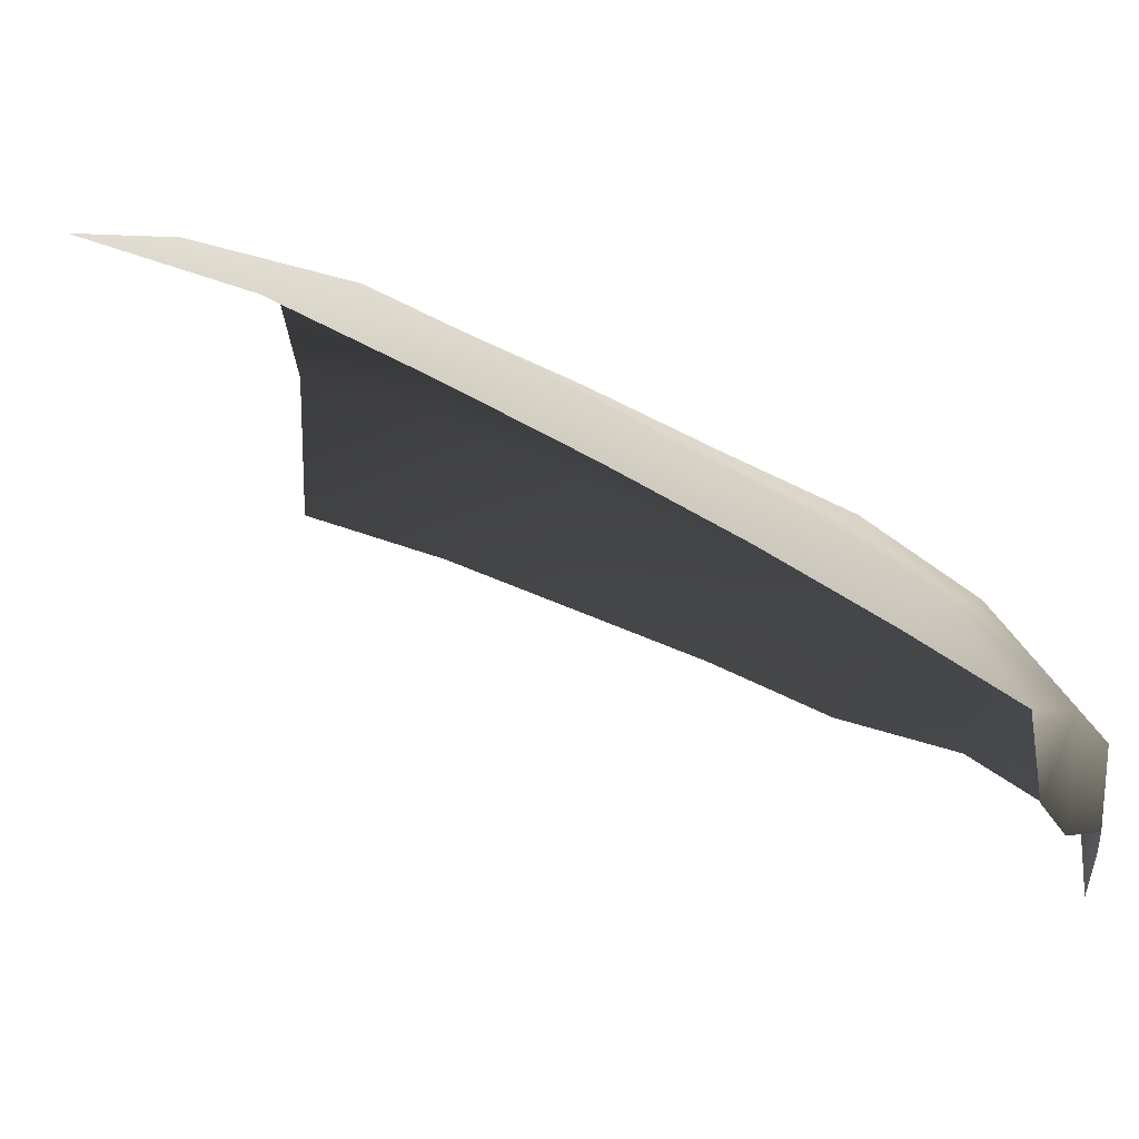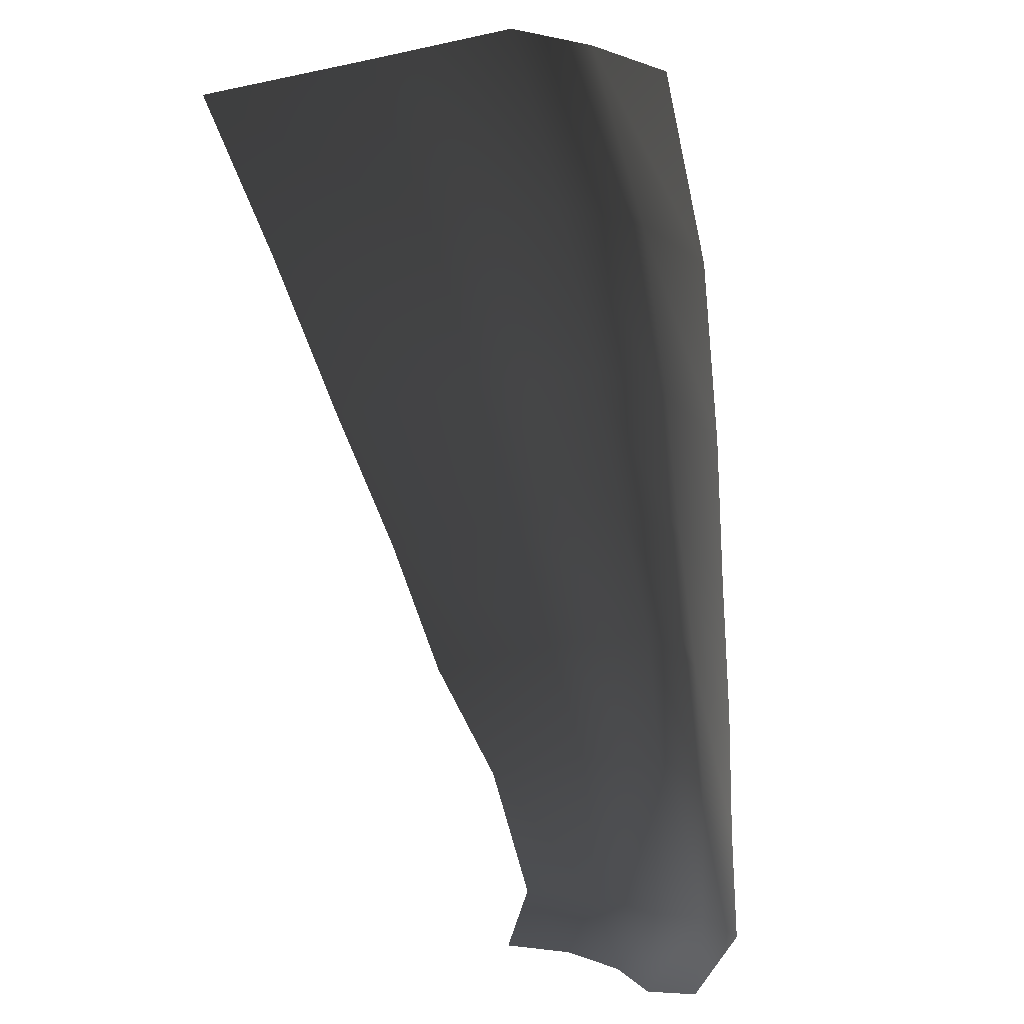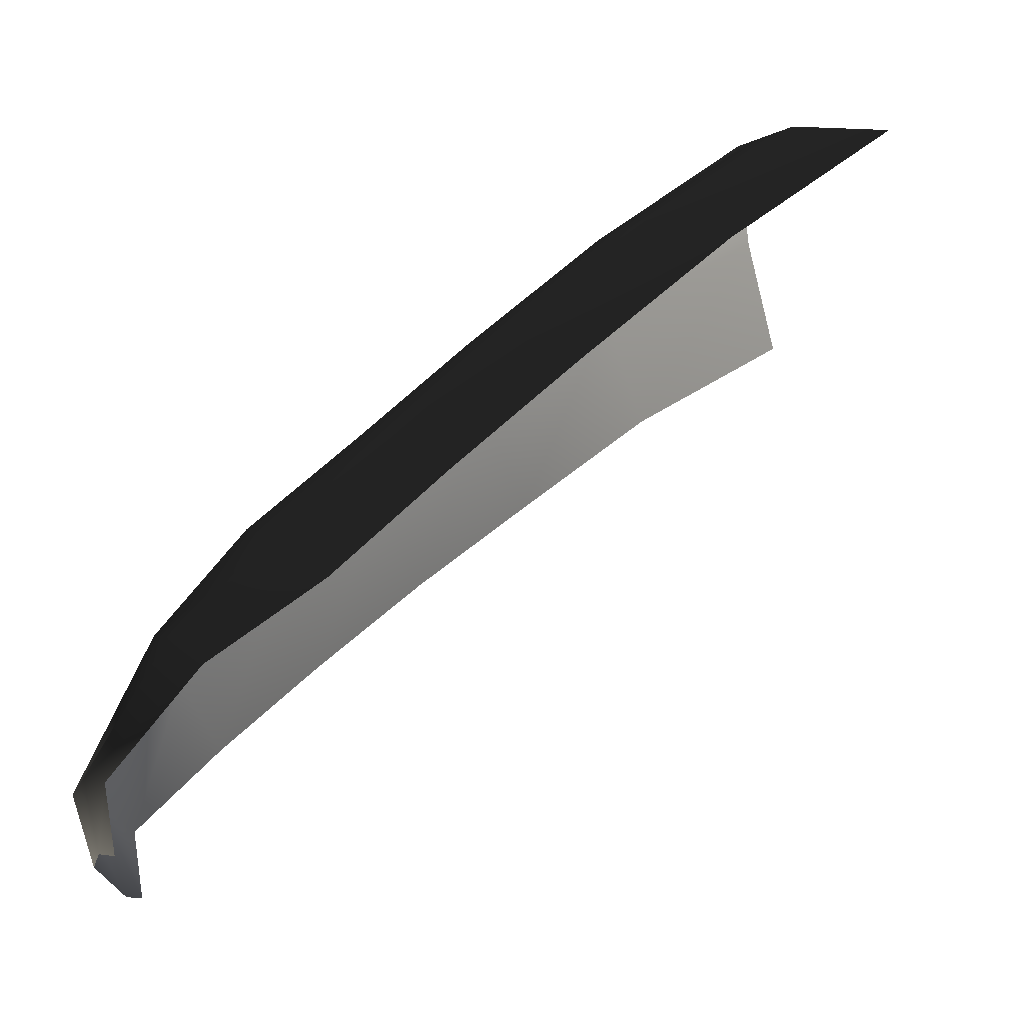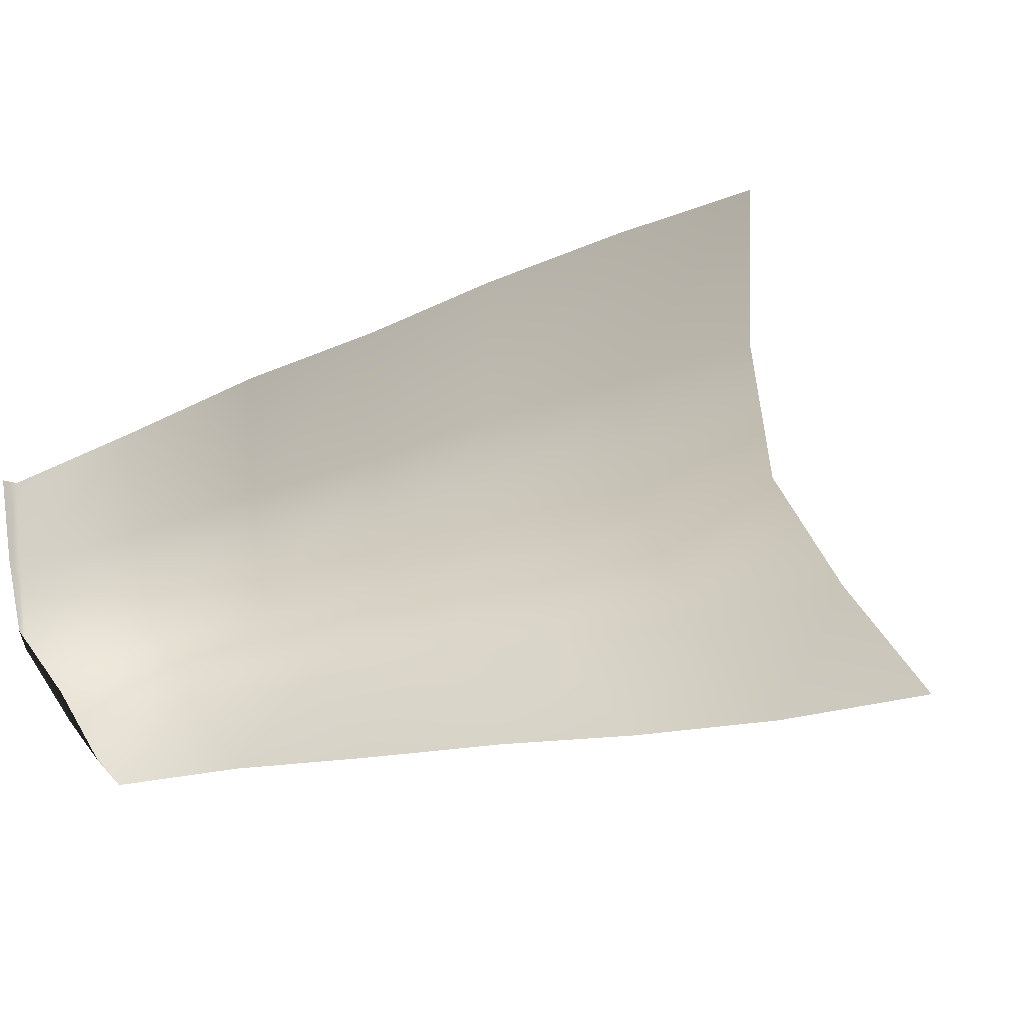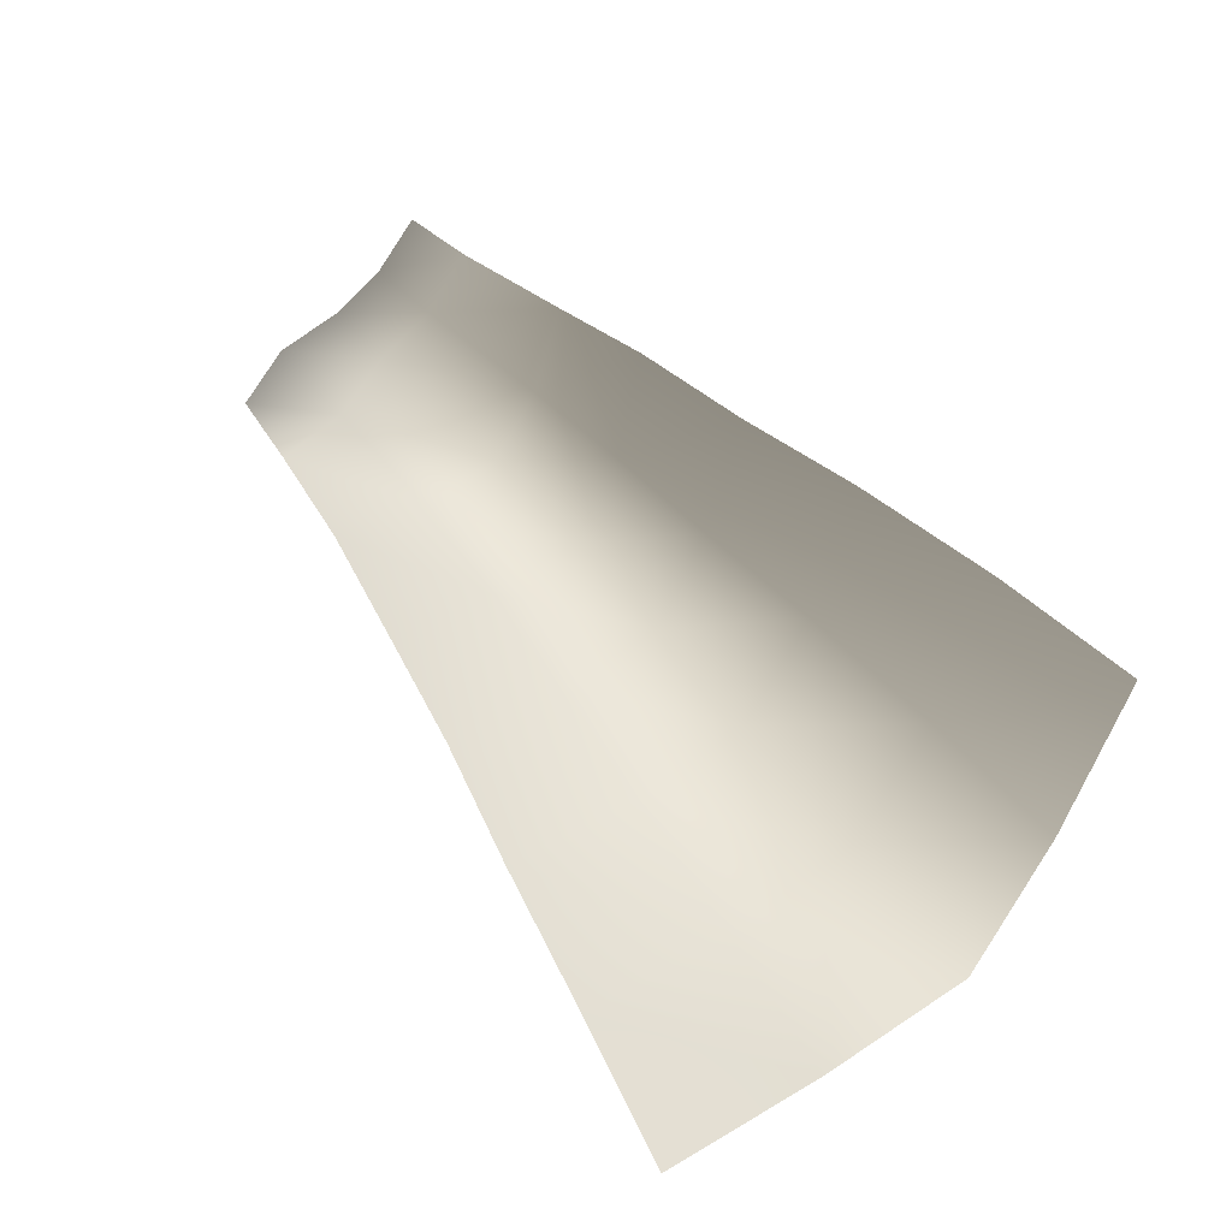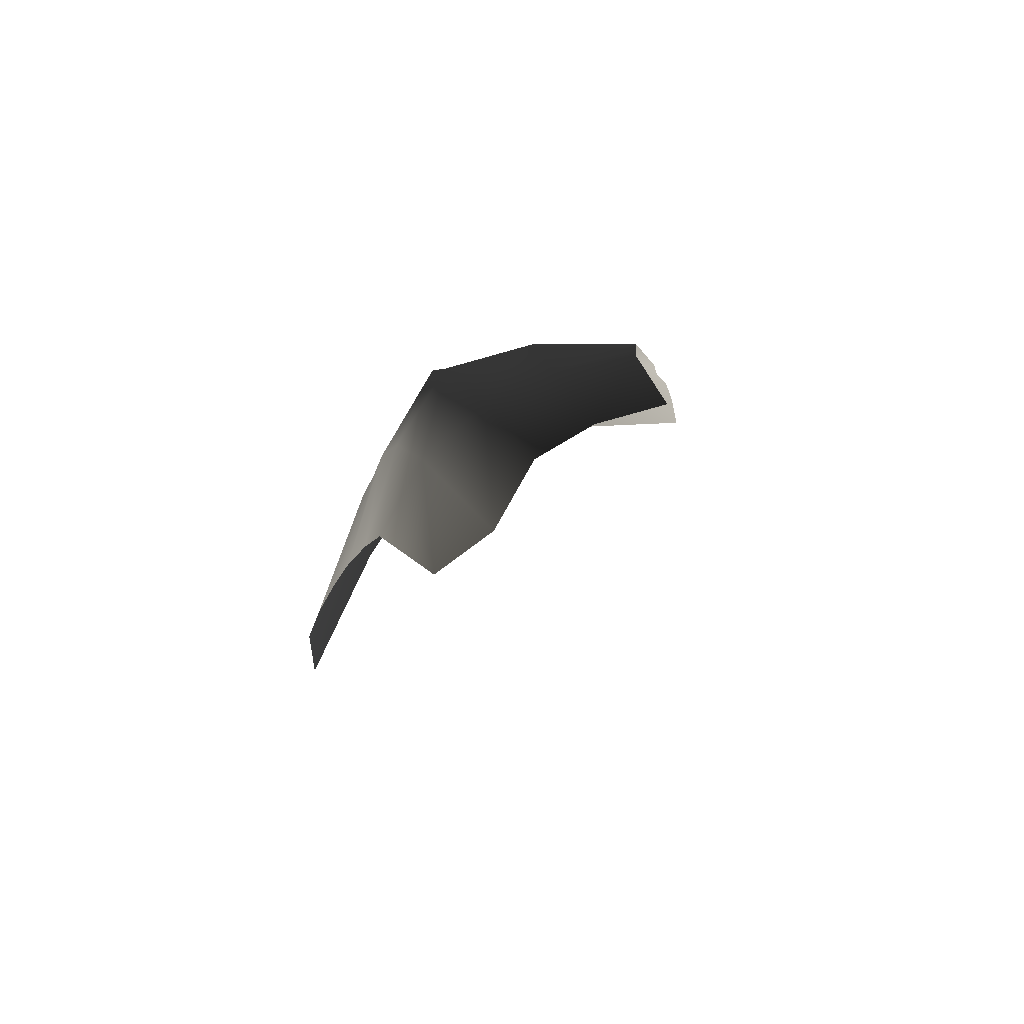
<metadata>
{"format":"obj","ext":"obj","renderer":"f3d","projection":"perspective","resolution":1024,"background":"white","views":[{"elev":-49.9,"azim":-92.5,"up":"+Y"},{"elev":-32.6,"azim":-165.4,"up":"+Y"},{"elev":8.3,"azim":65.4,"up":"+Y"},{"elev":-72.6,"azim":90.9,"up":"+Y"},{"elev":-56.2,"azim":70.8,"up":"+Z"},{"elev":49.0,"azim":-4.5,"up":"+Z"}]}
</metadata>
<code>
g water21
v 109.7 -2.755 48.1
v 120.3 34.5 -9.296
v 45.83 1.333 48.55
v 53.51 36.31 -10
v -8.268 -7.653 40.83
v -5 29.05 -20.02
v -44.4 -41.19 18.59
v -40.93 -11.64 -46.2
v -70.79 -87.8 -11.82
v -72.12 -58.8 -77.28
v 99.03 -44.07 100.9
v 40.78 -39.05 102.1
v -8.494 -46.15 95.91
v -40.15 -77.19 75.27
v -62.82 -120.3 47.19
v 88.05 -81.33 145.6
v 36.51 -76.37 146.9
v -8.099 -80.77 142.6
v -34.51 -109.8 123.4
v -54.01 -148.3 98.39
v 80.19 -117.5 188.1
v 32.99 -111.2 190.3
v -8.13 -113.3 187.6
v -30.24 -141 169.3
v -46.3 -177.1 146.1
v 67.76 -146.8 229.4
v 28.82 -144.2 229.7
v -4.133 -150.1 225.4
v -24.11 -173.1 209.7
v -38.02 -204.7 189.6
v 61.64 -186.2 262.9
v 32.17 -191.7 262.7
v 7.159 -203.8 260.4
v -15.58 -213.6 245.3
v -31.9 -231.6 226.6
v 69.8 -210 262.3
v 43.97 -216.3 261
v 22.44 -227.3 257.1
v 7.096 -244.7 241.2
v -14 -252.5 229.3
f 3 1 2
f 2 4 3
f 5 3 4
f 4 6 5
f 7 5 6
f 6 8 7
f 9 7 8
f 8 10 9
f 12 11 1
f 1 3 12
f 13 12 3
f 3 5 13
f 14 13 5
f 5 7 14
f 15 14 7
f 7 9 15
f 17 16 11
f 11 12 17
f 18 17 12
f 12 13 18
f 19 18 13
f 13 14 19
f 20 19 14
f 14 15 20
f 22 21 16
f 16 17 22
f 23 22 17
f 17 18 23
f 24 23 18
f 18 19 24
f 25 24 19
f 19 20 25
f 27 26 21
f 21 22 27
f 28 27 22
f 22 23 28
f 29 28 23
f 23 24 29
f 30 29 24
f 24 25 30
f 32 31 26
f 26 27 32
f 33 32 27
f 27 28 33
f 34 33 28
f 28 29 34
f 35 34 29
f 29 30 35
f 37 36 31
f 31 32 37
f 38 37 32
f 32 33 38
f 39 38 33
f 33 34 39
f 40 39 34
f 34 35 40

</code>
